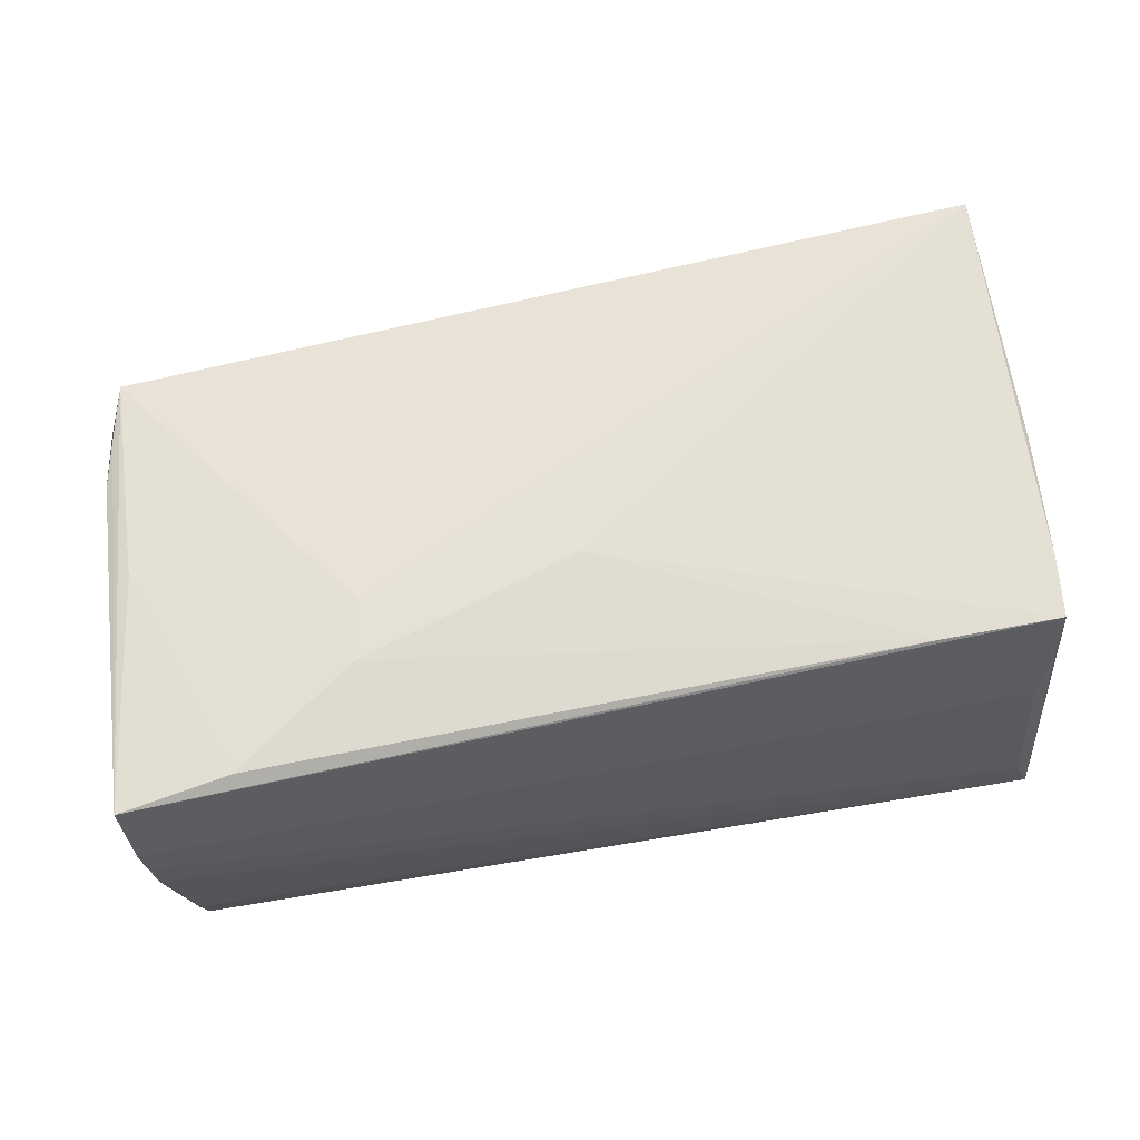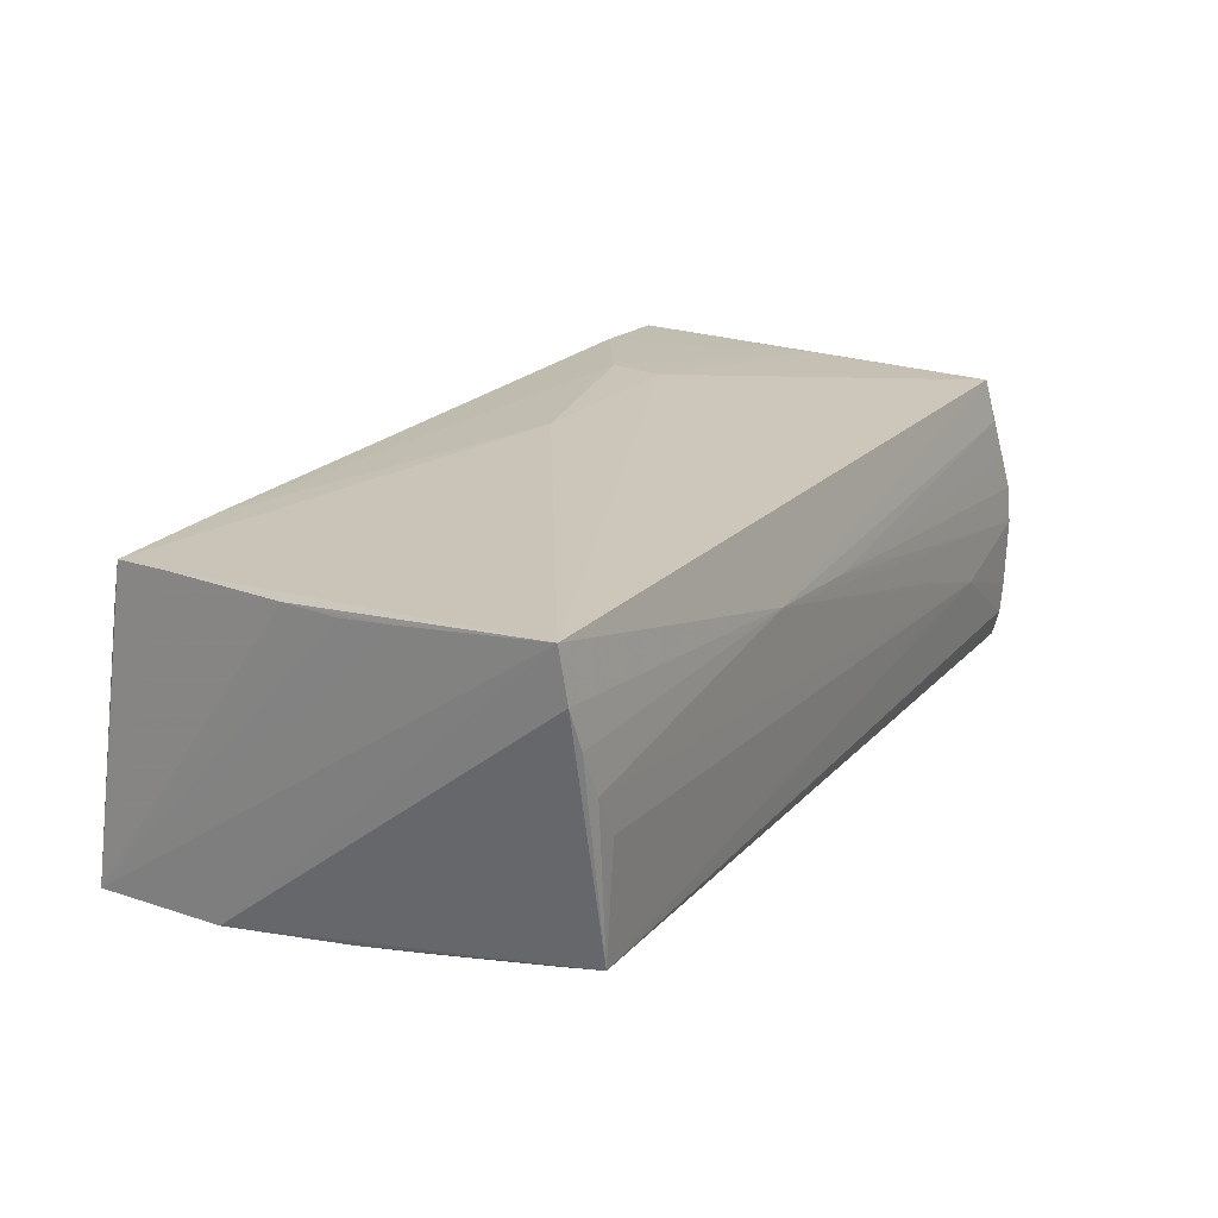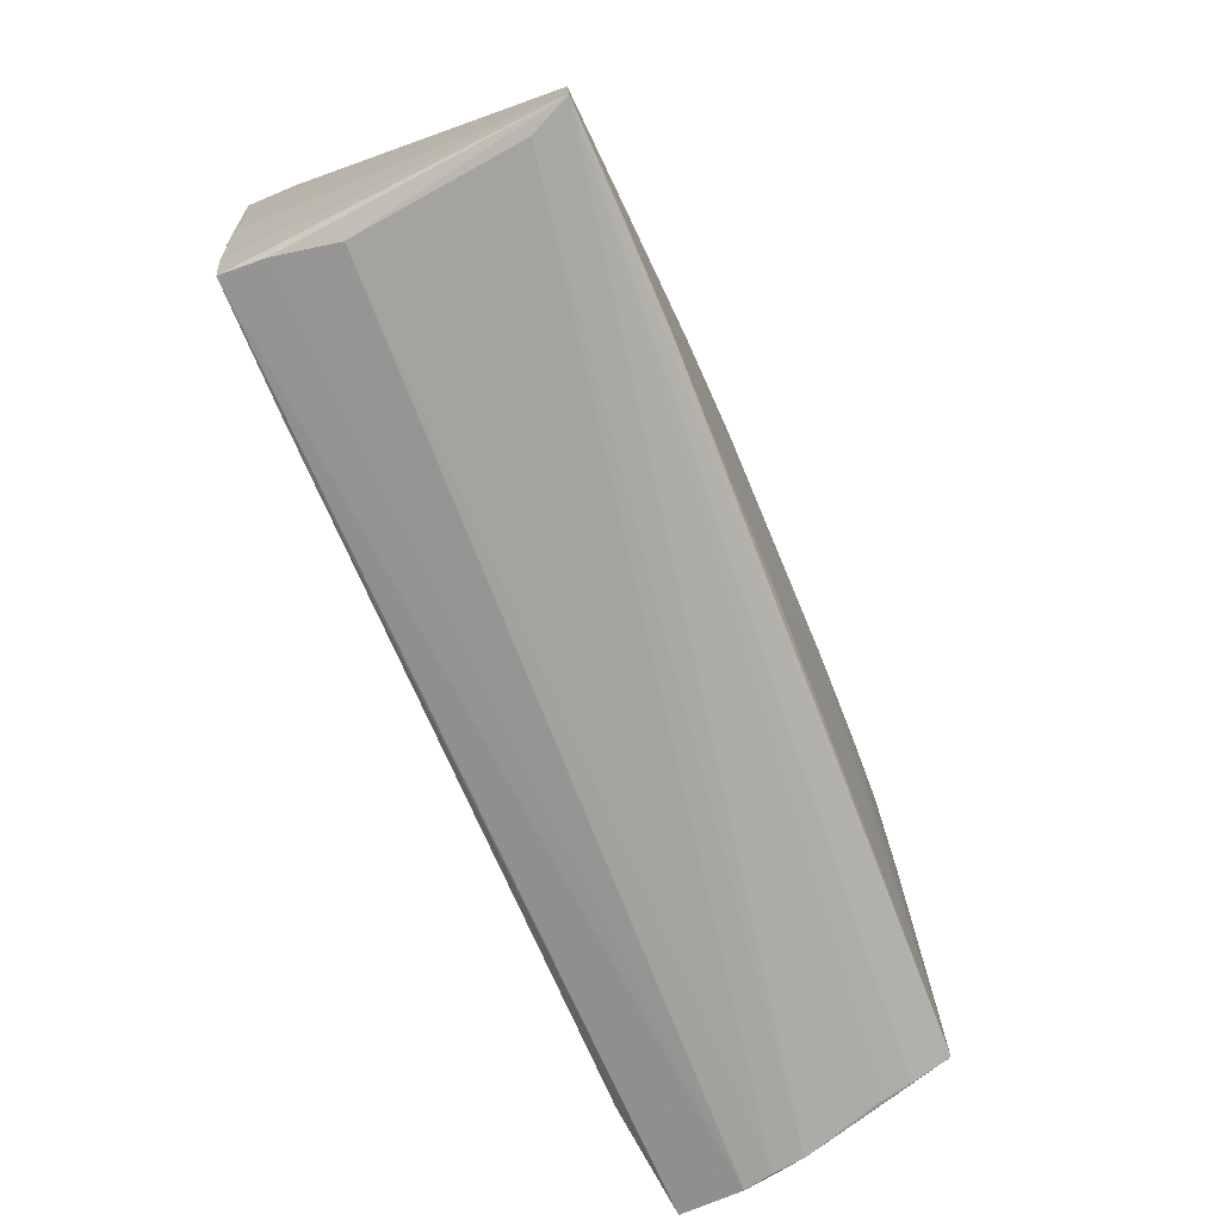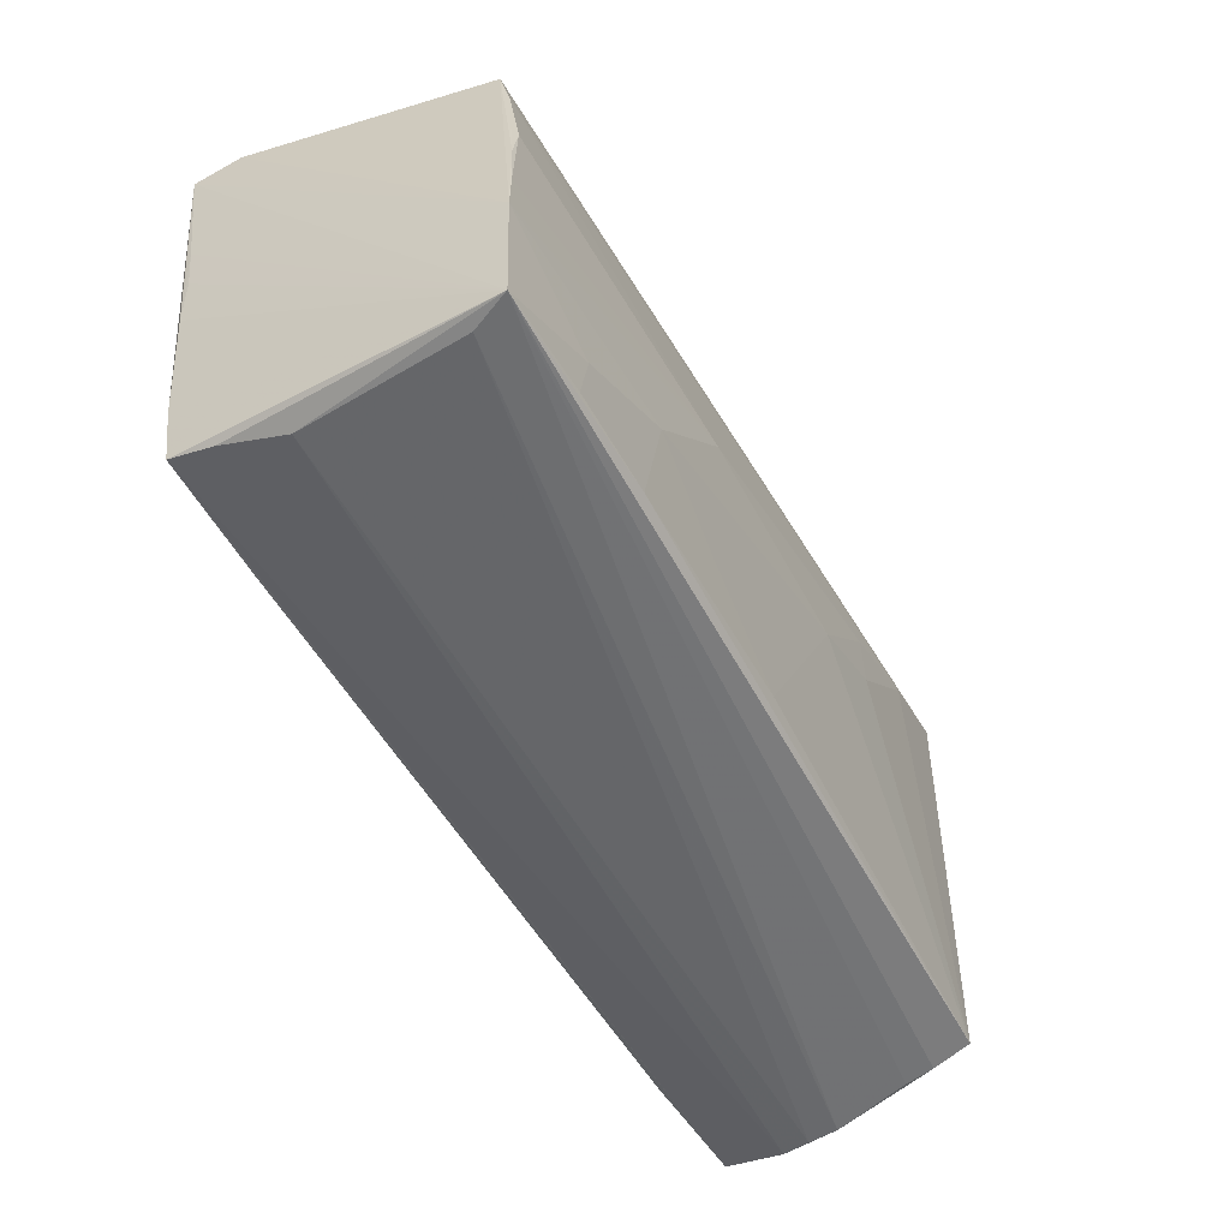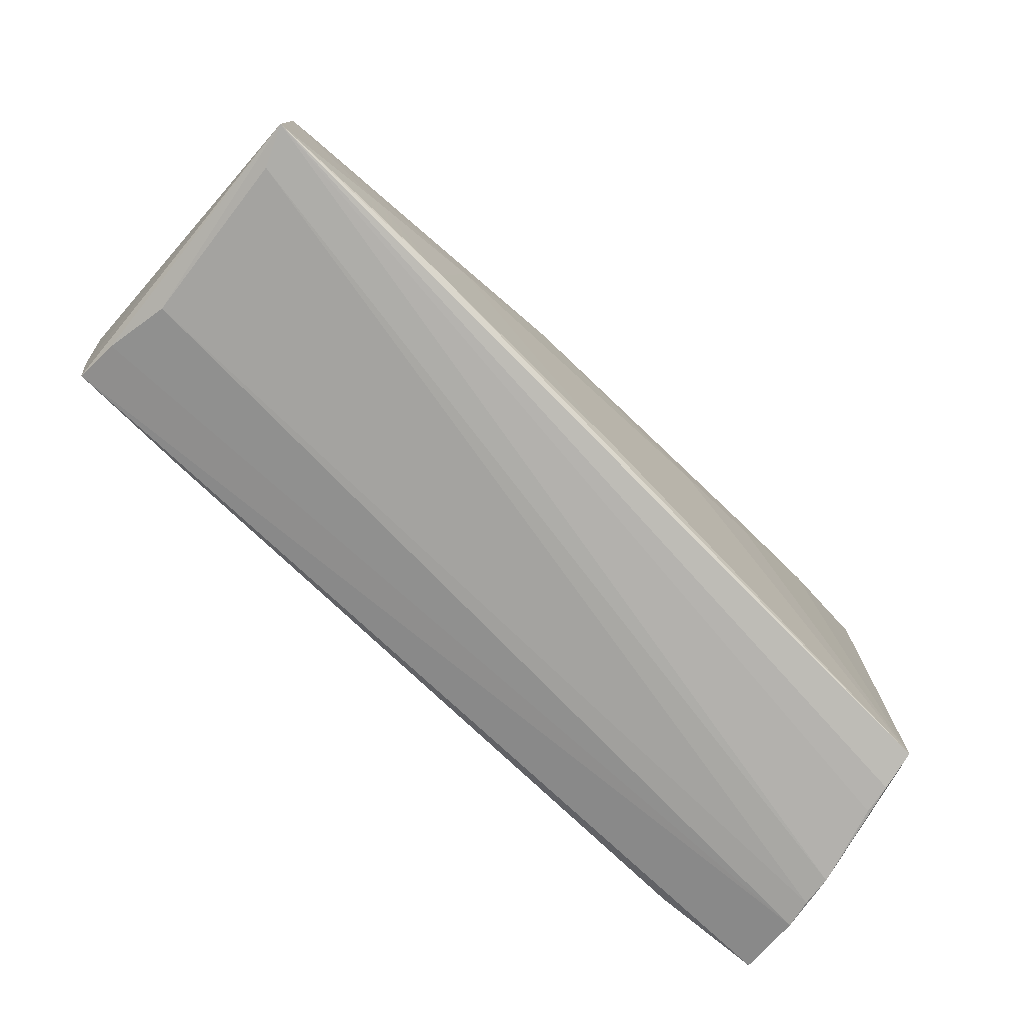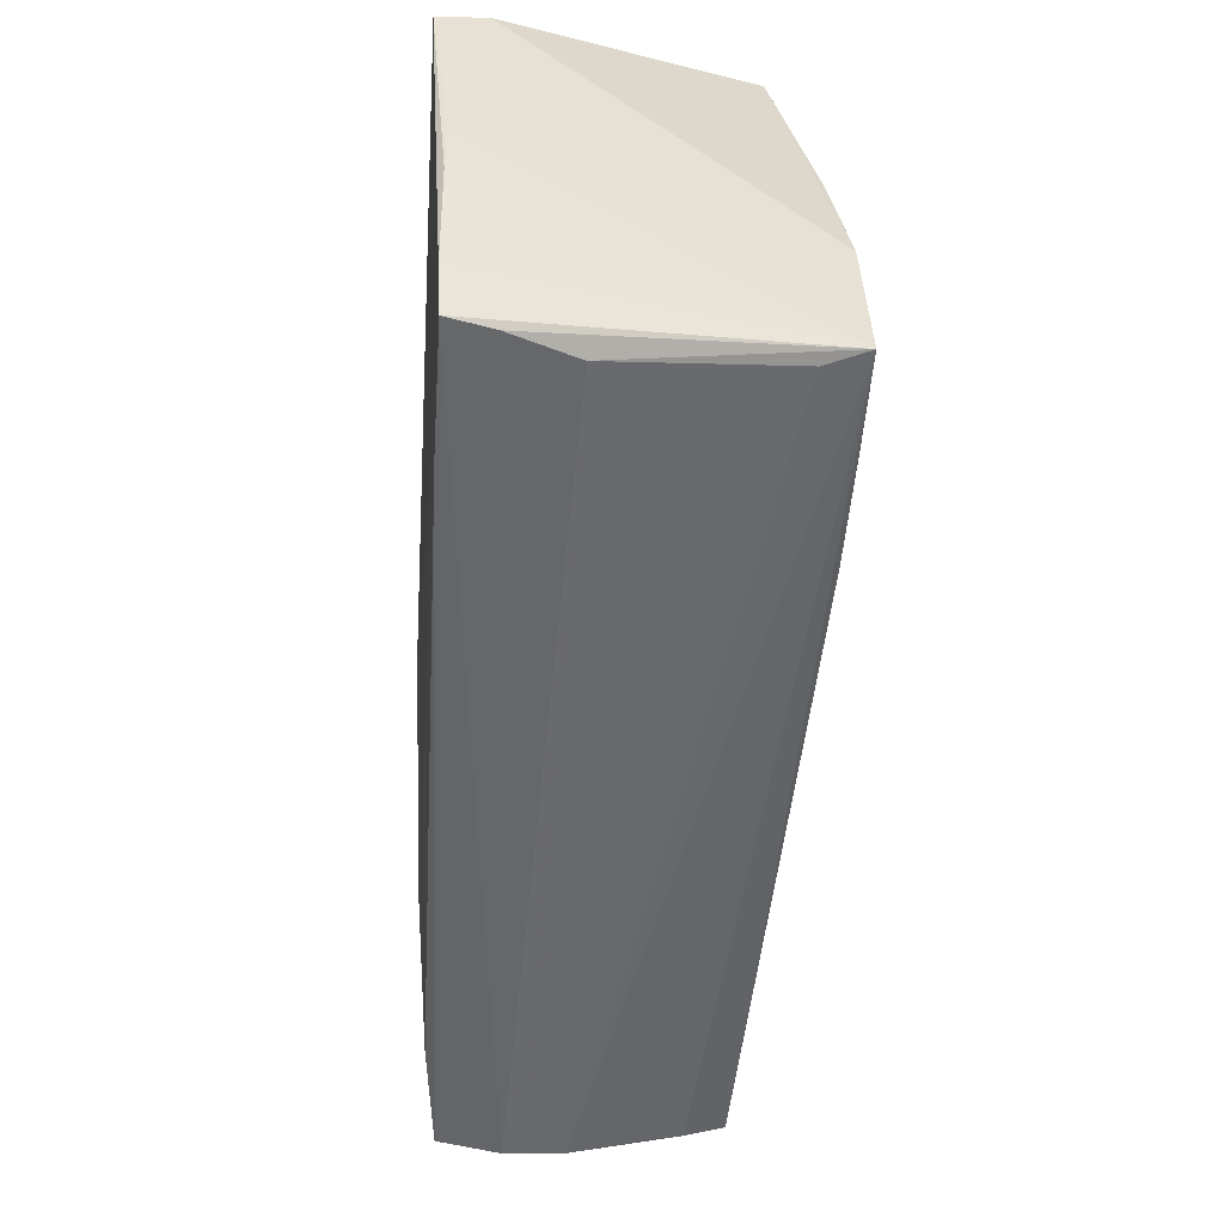
<metadata>
{"format":"obj","ext":"obj","renderer":"f3d","projection":"perspective","resolution":1024,"background":"white","views":[{"elev":63.2,"azim":-11.7,"up":"+Z"},{"elev":20.9,"azim":121.7,"up":"+Z"},{"elev":-75.2,"azim":115.2,"up":"+Y"},{"elev":-54.2,"azim":120.6,"up":"+Y"},{"elev":-77.1,"azim":138.0,"up":"+Y"},{"elev":-52.4,"azim":87.9,"up":"+Y"}]}
</metadata>
<code>
v 0.03754 -0.02213 -0.02103
v -0.05221 0.02706 0.004016
v -0.000197 -0.02641 -0.01878
v -0.05053 0.0003337 0.0179
v -0.05473 -0.0278 0.01237
v -0.05231 0.01961 -0.01511
v 0.04718 0.009745 -0.01858
v 0.05126 0.03026 0.009017
v -0.04877 0.02466 0.01813
v -0.05082 -0.02867 -0.01046
v 0.05208 0.005058 0.01651
v -0.05208 0.02618 -0.01551
v 0.04912 0.03055 0.003981
v -0.02637 -0.008086 0.0193
v -0.02632 0.02849 -0.0001572
v -0.05521 -0.02659 0.01697
v 0.05063 -0.01315 -0.0206
v -0.05217 0.02747 -0.0003453
v 0.02422 -0.01424 -0.02085
v -0.05368 -0.02921 0.005971
v -0.001046 0.02908 0.008744
v -0.05207 0.02727 -0.008638
v -0.03974 0.01978 -0.01708
v -0.01461 0.0001892 -0.01915
v -0.04242 -0.02496 0.01799
v 0.04884 -0.02566 0.01052
v 0.04855 -0.02939 -0.01644
v -0.05027 -0.02779 -0.01509
v 0.02675 -0.02807 -0.02029
v -0.05116 -0.02893 -0.007025
v -0.02667 0.01358 -0.0181
v -0.05335 -0.02939 0.002333
v -0.02639 0.006025 -0.01832
v -0.05179 0.02711 -0.01216
v 0.0128 -0.0207 -0.01984
v 0.0462 0.02322 -0.01633
v 0.04624 0.02956 -0.01493
v 0.04874 0.002811 -0.01908
v 0.05174 -0.001844 0.01657
v 0.03488 -0.02435 0.01628
v -0.05075 0.02654 0.008196
v 0.05041 -0.02939 -0.021
v 0.01301 0.0296 0.009797
v -0.05186 0.01251 0.01699
v -0.04904 0.02589 0.01304
v -0.0279 -0.01524 0.01913
v 0.0493 -0.0243 0.01575
v 0.01103 0.001496 -0.02018
v -0.05045 0.01821 0.01754
v 0.05021 -0.01713 0.01622
v 0.04636 0.03044 -0.0009203
v 0.04724 -0.02754 0.003111
v 0.05267 0.02981 0.01358
v -0.03912 0.02813 -0.004174
v 0.04964 -0.005773 -0.01996
v -0.05387 0.01387 -0.006424
v -0.05437 -0.02881 0.009385
v 0.03852 -0.02831 -0.02077
v 0.05234 0.01165 0.01723
v 0.05296 0.02895 0.01941
v -0.001674 -0.007344 0.01941
f 61 47 60
f 43 9 60
f 23 28 12
f 12 37 23
f 11 39 42
f 50 47 42
f 42 39 50
f 60 47 50
f 50 39 60
f 42 47 26
f 26 52 42
f 23 37 36
f 36 48 23
f 42 28 29
f 10 28 42
f 10 32 28
f 52 26 57
f 57 47 16
f 57 26 47
f 42 52 27
f 27 32 42
f 28 32 56
f 32 57 56
f 47 61 40
f 16 47 40
f 40 25 16
f 4 9 16
f 16 25 4
f 9 4 14
f 60 9 14
f 14 61 60
f 59 42 60
f 59 11 42
f 60 39 59
f 39 11 59
f 60 42 17
f 48 55 17
f 7 55 48
f 48 36 7
f 1 17 42
f 33 28 23
f 33 24 28
f 23 48 31
f 48 24 31
f 31 33 23
f 24 33 31
f 3 29 28
f 28 24 3
f 53 43 60
f 60 17 53
f 53 17 37
f 51 13 37
f 43 13 54
f 13 51 54
f 54 51 37
f 42 32 30
f 30 10 42
f 32 10 30
f 20 57 32
f 32 27 20
f 52 57 20
f 20 27 52
f 6 12 28
f 28 56 6
f 6 56 12
f 5 57 16
f 16 56 5
f 5 56 57
f 46 40 61
f 25 40 46
f 61 14 46
f 46 4 25
f 46 14 4
f 55 7 38
f 37 17 38
f 38 17 55
f 38 36 37
f 38 7 36
f 42 29 58
f 58 1 42
f 29 1 58
f 19 1 29
f 19 24 48
f 48 17 19
f 17 1 19
f 8 13 43
f 43 53 8
f 37 13 8
f 8 53 37
f 9 43 45
f 45 41 9
f 16 9 49
f 16 49 44
f 21 45 43
f 41 45 21
f 37 12 34
f 34 54 37
f 35 3 24
f 24 19 35
f 29 3 35
f 35 19 29
f 43 54 15
f 18 15 54
f 18 21 43
f 43 15 18
f 54 34 22
f 22 18 54
f 22 34 12
f 12 56 22
f 56 18 22
f 41 21 2
f 21 18 2
f 2 44 49
f 16 44 2
f 9 41 2
f 2 49 9
f 2 56 16
f 2 18 56

</code>
